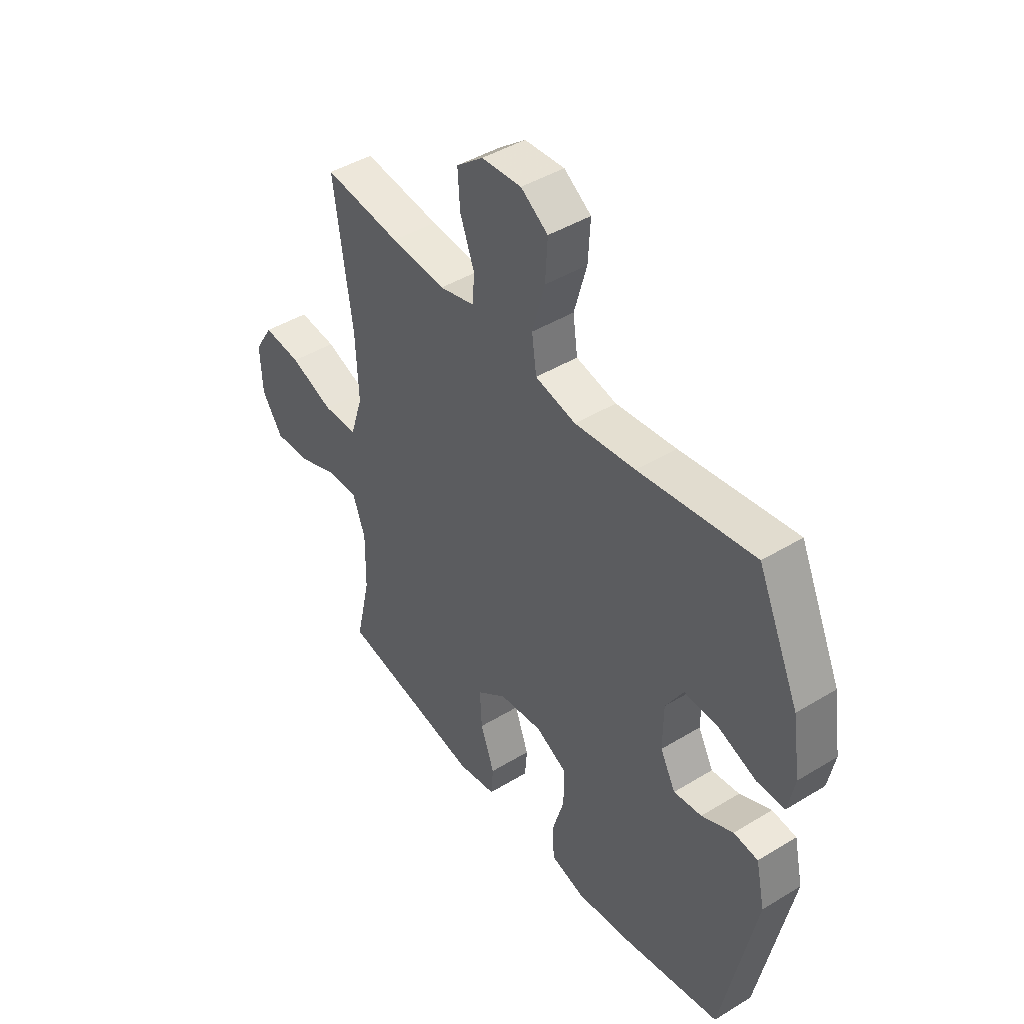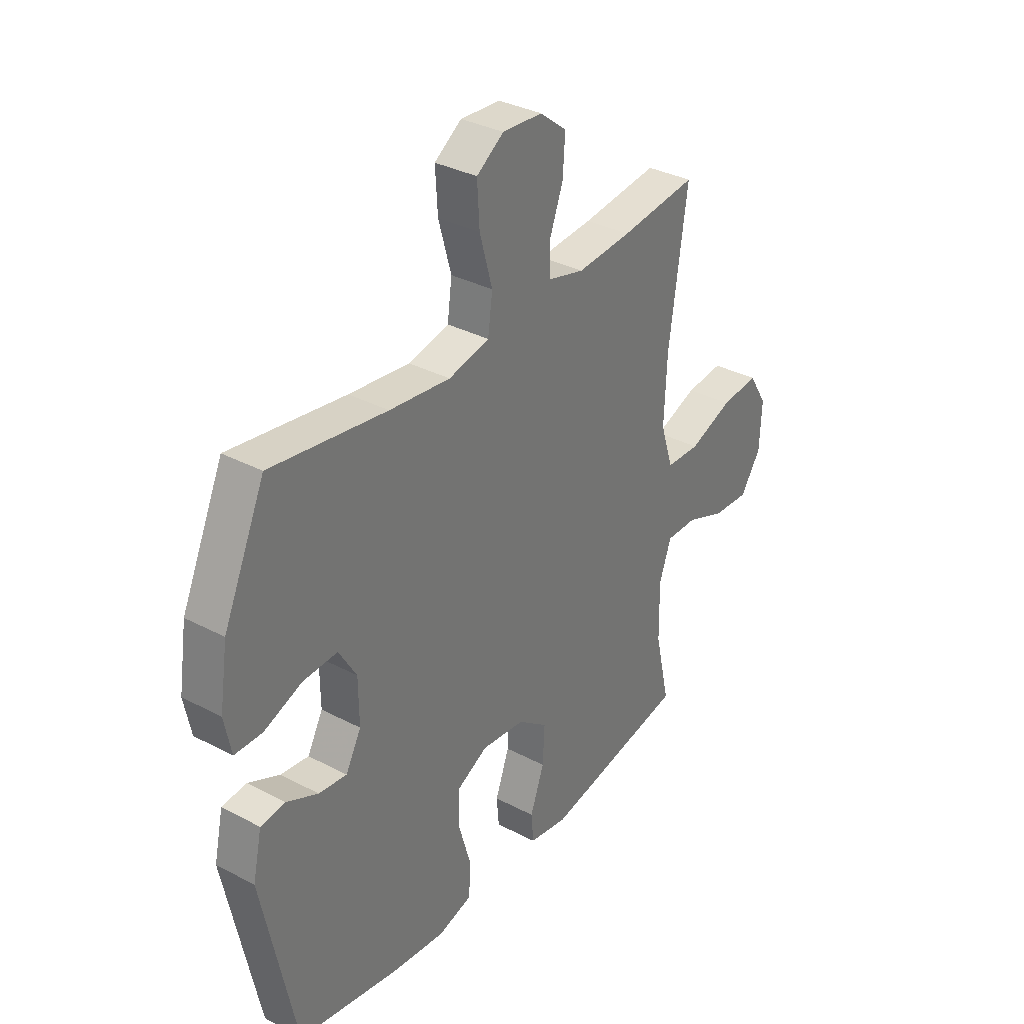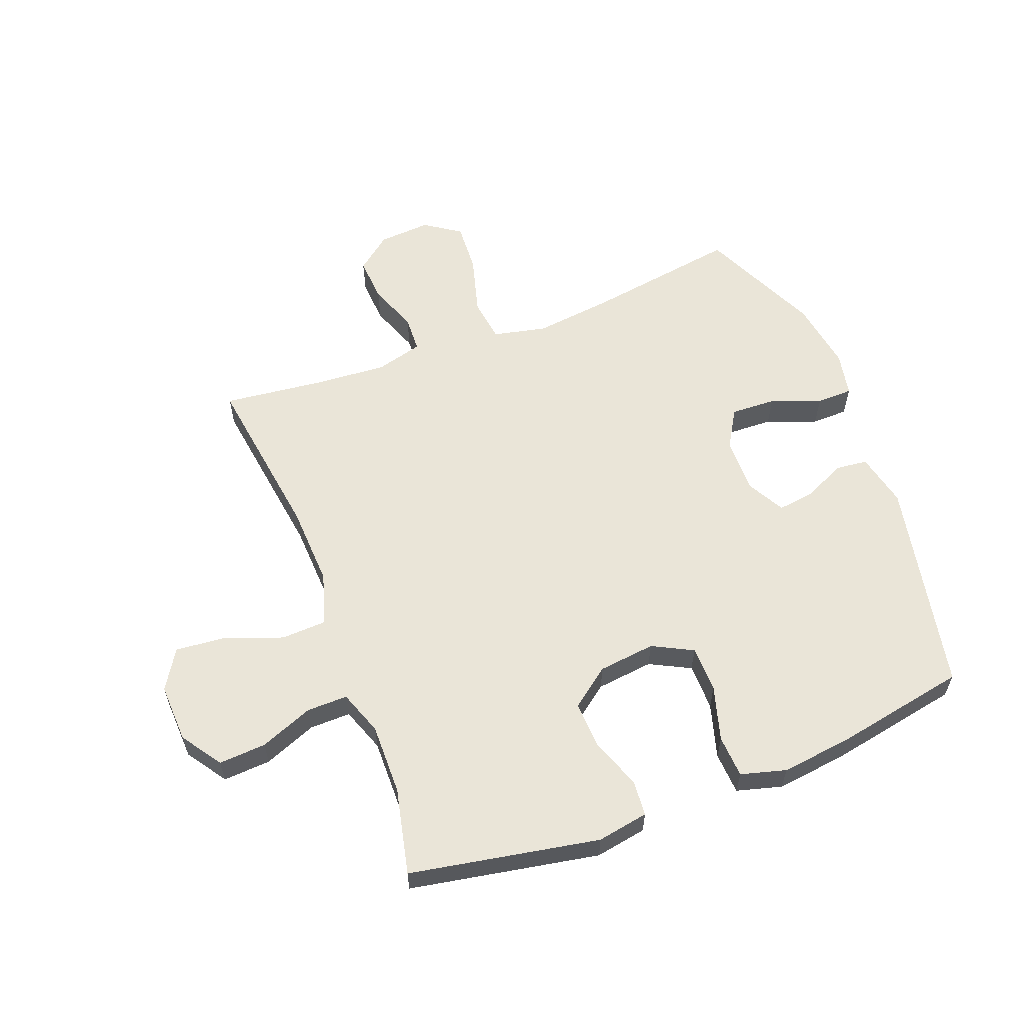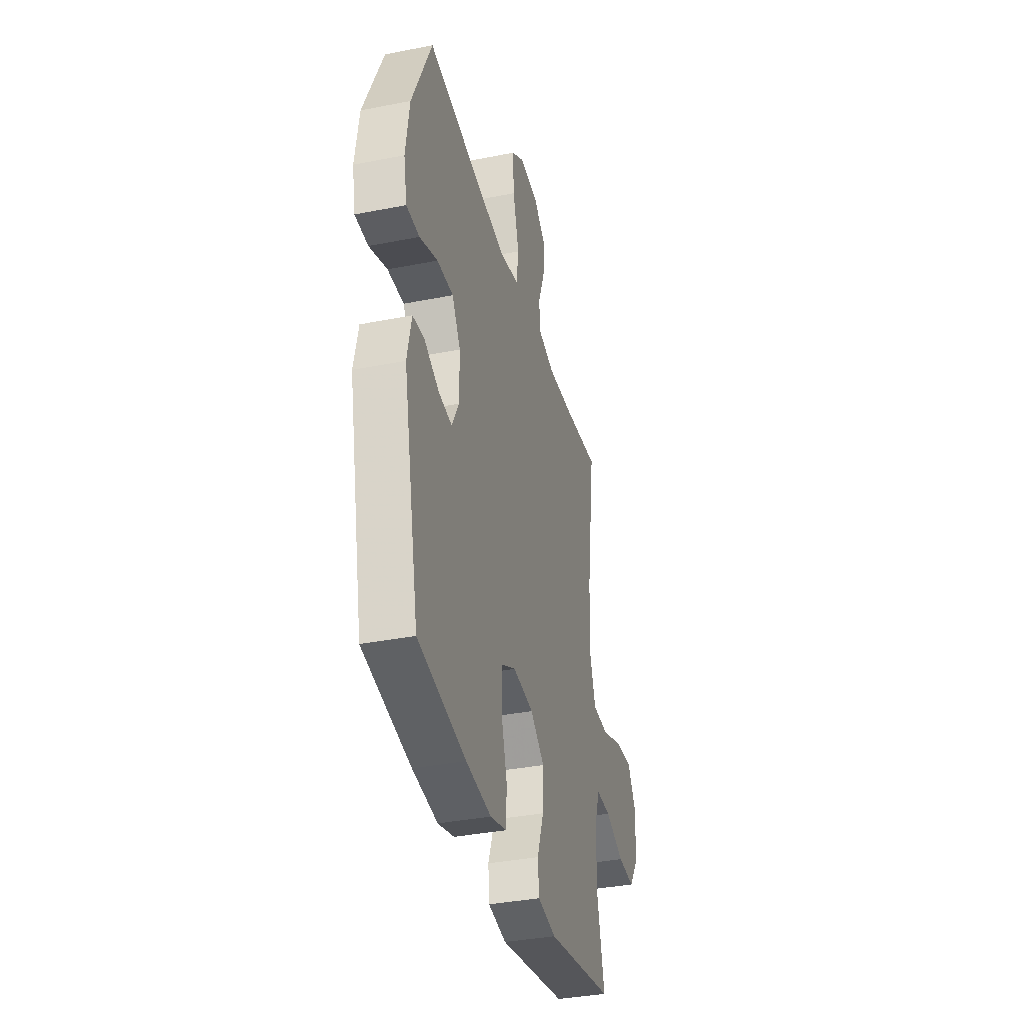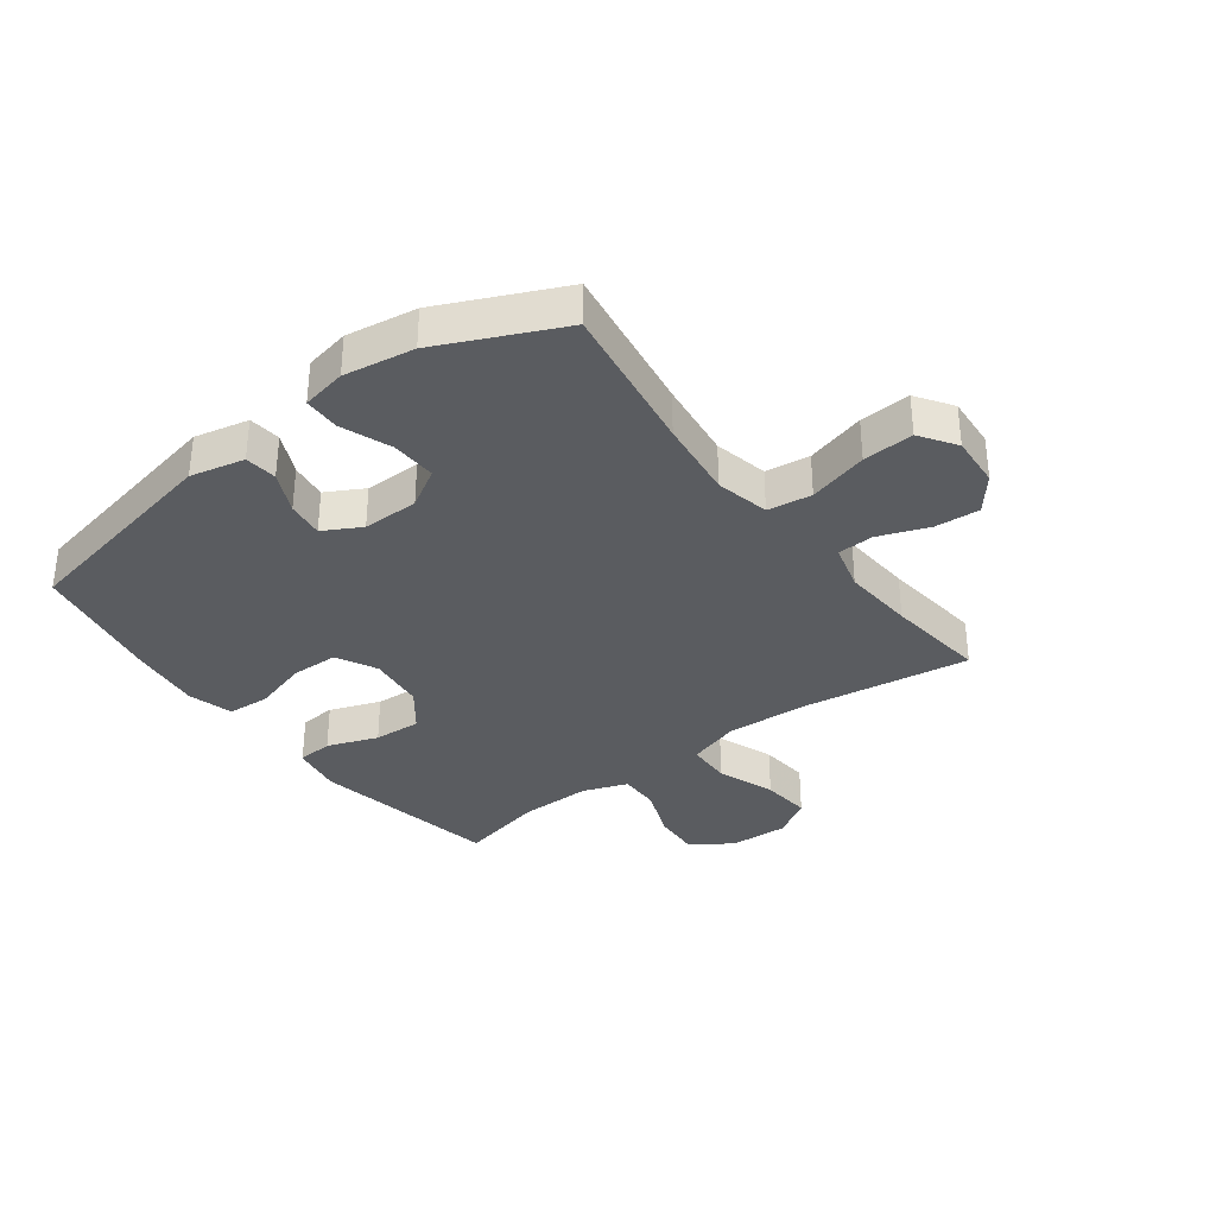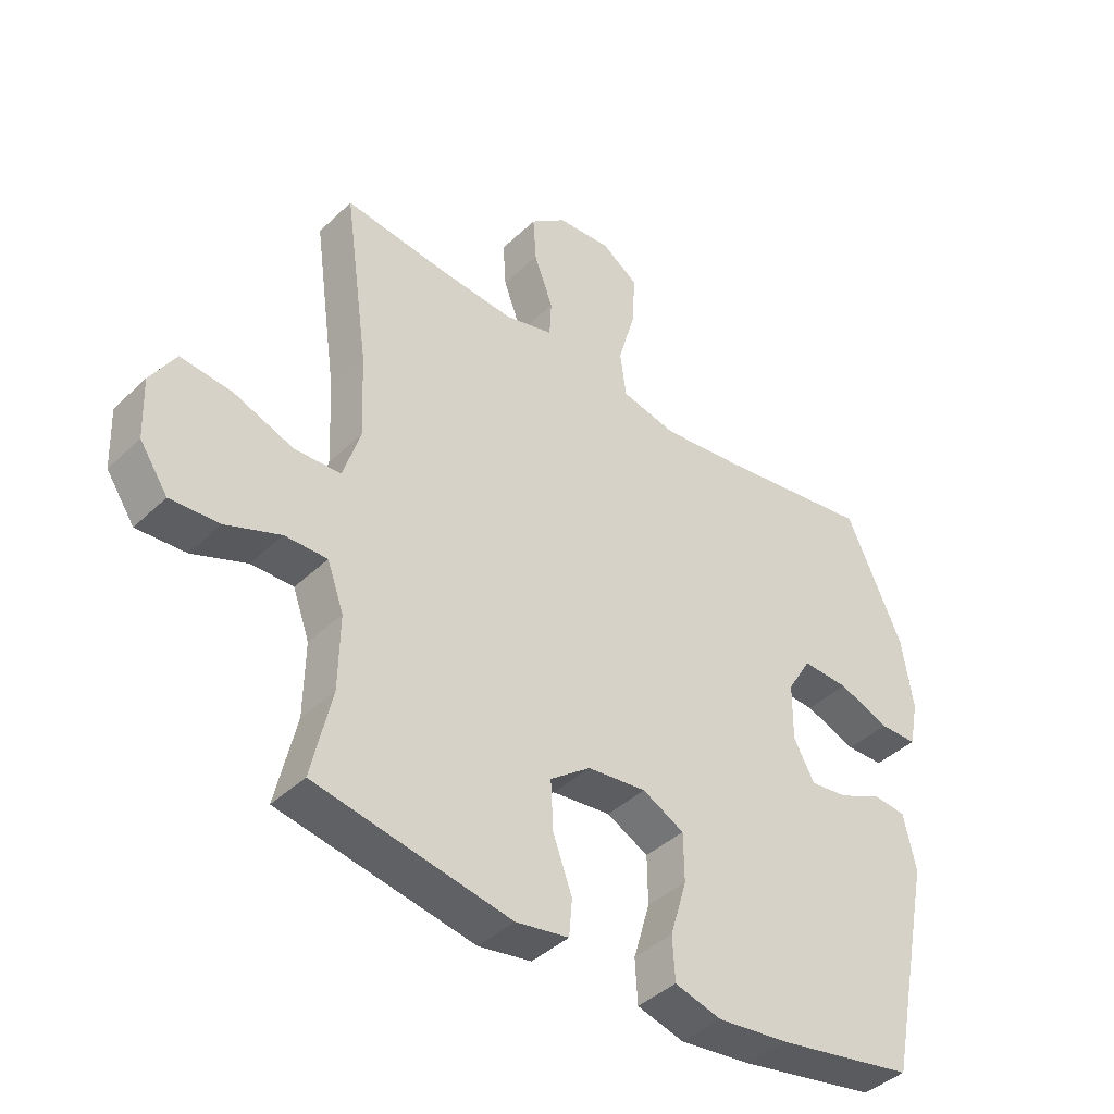
<metadata>
{"format":"obj","ext":"obj","renderer":"f3d","projection":"perspective","resolution":1024,"background":"white","views":[{"elev":44.1,"azim":-125.5,"up":"+Z"},{"elev":34.0,"azim":-54.5,"up":"+Z"},{"elev":59.1,"azim":159.0,"up":"+Y"},{"elev":-36.3,"azim":-75.5,"up":"+Z"},{"elev":-34.1,"azim":-53.2,"up":"+Y"},{"elev":-41.4,"azim":138.8,"up":"+Z"}]}
</metadata>
<code>
v 0.5 0.07 -0.5
v 0.182 0.07 -0.559
v 0.096 0.07 -0.544
v 0.091 0.07 -0.484
v 0.122 0.07 -0.399
v 0.126 0.07 -0.319
v 0.06 0.07 -0.269
v -0.036 0.07 -0.258
v -0.104 0.07 -0.293
v -0.105 0.07 -0.372
v -0.078 0.07 -0.464
v -0.082 0.07 -0.535
v -0.158 0.07 -0.556
v -0.276 0.07 -0.542
v -0.5 0.07 -0.5
v -0.574 0.07 -0.14
v -0.554 0.07 -0.049
v -0.5 0.07 -0.043
v -0.43 0.07 -0.076
v -0.368 0.07 -0.084
v -0.334 0.07 -0.021
v -0.335 0.07 0.073
v -0.374 0.07 0.138
v -0.45 0.07 0.135
v -0.534 0.07 0.103
v -0.595 0.07 0.104
v -0.61 0.07 0.179
v -0.592 0.07 0.297
v -0.5 0.07 0.5
v -0.245 0.07 0.461
v -0.111 0.07 0.445
v -0.021 0.07 0.465
v -0.011 0.07 0.539
v -0.039 0.07 0.639
v -0.044 0.07 0.724
v 0.016 0.07 0.765
v 0.104 0.07 0.759
v 0.163 0.07 0.712
v 0.158 0.07 0.636
v 0.127 0.07 0.553
v 0.13 0.07 0.492
v 0.209 0.07 0.471
v 0.33 0.07 0.48
v 0.5 0.07 0.5
v 0.46 0.07 0.215
v 0.454 0.07 0.079
v 0.482 0.07 -0.009
v 0.558 0.07 -0.012
v 0.655 0.07 0.024
v 0.739 0.07 0.032
v 0.78 0.07 -0.034
v 0.776 0.07 -0.133
v 0.73 0.07 -0.201
v 0.65 0.07 -0.196
v 0.561 0.07 -0.161
v 0.492 0.07 -0.16
v 0.465 0.07 -0.235
v 0.467 0.07 -0.355
v 0.5 0 -0.5
v 0.182 0 -0.559
v 0.096 0 -0.544
v 0.091 0 -0.484
v 0.122 0 -0.399
v 0.126 0 -0.319
v 0.06 0 -0.269
v -0.036 0 -0.258
v -0.104 0 -0.293
v -0.105 0 -0.372
v -0.078 0 -0.464
v -0.082 0 -0.535
v -0.158 0 -0.556
v -0.276 0 -0.542
v -0.5 0 -0.5
v -0.574 0 -0.14
v -0.554 0 -0.049
v -0.5 0 -0.043
v -0.43 0 -0.076
v -0.368 0 -0.084
v -0.334 0 -0.021
v -0.335 0 0.073
v -0.374 0 0.138
v -0.45 0 0.135
v -0.534 0 0.103
v -0.595 0 0.104
v -0.61 0 0.179
v -0.592 0 0.297
v -0.5 0 0.5
v -0.245 0 0.461
v -0.111 0 0.445
v -0.021 0 0.465
v -0.011 0 0.539
v -0.039 0 0.639
v -0.044 0 0.724
v 0.016 0 0.765
v 0.104 0 0.759
v 0.163 0 0.712
v 0.158 0 0.636
v 0.127 0 0.553
v 0.13 0 0.492
v 0.209 0 0.471
v 0.33 0 0.48
v 0.5 0 0.5
v 0.46 0 0.215
v 0.454 0 0.079
v 0.482 0 -0.009
v 0.558 0 -0.012
v 0.655 0 0.024
v 0.739 0 0.032
v 0.78 0 -0.034
v 0.776 0 -0.133
v 0.73 0 -0.201
v 0.65 0 -0.196
v 0.561 0 -0.161
v 0.492 0 -0.16
v 0.465 0 -0.235
v 0.467 0 -0.355
f 53 54 55
f 52 53 55
f 51 52 55
f 50 51 55
f 49 50 55
f 48 49 55
f 47 48 55 56
f 46 47 56 57
f 43 44 45
f 42 43 45 46
f 46 57 58
f 42 46 58
f 41 42 58
f 38 39 40
f 37 38 40
f 36 37 40
f 35 36 40
f 34 35 40
f 33 34 40
f 32 33 40 41
f 28 29 30
f 27 28 30
f 26 27 30
f 25 26 30
f 24 25 30
f 23 24 30 31
f 41 58 1
f 32 41 1
f 31 32 1
f 23 31 1
f 22 23 1
f 17 18 19
f 16 17 19
f 15 16 19
f 14 15 19
f 13 14 19
f 12 13 19
f 11 12 19
f 10 11 19
f 9 10 19 20
f 3 4 5
f 2 3 5
f 1 2 5
f 1 5 6
f 21 22 1
f 8 9 20 21
f 7 8 21
f 7 21 1
f 1 6 7
f 113 112 111
f 113 111 110
f 113 110 109
f 113 109 108
f 113 108 107
f 113 107 106
f 114 113 106 105
f 115 114 105 104
f 103 102 101
f 104 103 101 100
f 116 115 104
f 116 104 100
f 116 100 99
f 98 97 96
f 98 96 95
f 98 95 94
f 98 94 93
f 98 93 92
f 98 92 91
f 99 98 91 90
f 88 87 86
f 88 86 85
f 88 85 84
f 88 84 83
f 88 83 82
f 89 88 82 81
f 59 116 99
f 59 99 90
f 59 90 89
f 59 89 81
f 59 81 80
f 77 76 75
f 77 75 74
f 77 74 73
f 77 73 72
f 77 72 71
f 77 71 70
f 77 70 69
f 77 69 68
f 78 77 68 67
f 63 62 61
f 63 61 60
f 63 60 59
f 64 63 59
f 59 80 79
f 79 78 67 66
f 79 66 65
f 59 79 65
f 65 64 59
f 1 59 60 2
f 2 60 61 3
f 3 61 62 4
f 4 62 63 5
f 5 63 64 6
f 6 64 65 7
f 7 65 66 8
f 8 66 67 9
f 9 67 68 10
f 10 68 69 11
f 11 69 70 12
f 12 70 71 13
f 13 71 72 14
f 14 72 73 15
f 15 73 74 16
f 16 74 75 17
f 17 75 76 18
f 18 76 77 19
f 19 77 78 20
f 20 78 79 21
f 21 79 80 22
f 22 80 81 23
f 23 81 82 24
f 24 82 83 25
f 25 83 84 26
f 26 84 85 27
f 27 85 86 28
f 28 86 87 29
f 29 87 88 30
f 30 88 89 31
f 31 89 90 32
f 32 90 91 33
f 33 91 92 34
f 34 92 93 35
f 35 93 94 36
f 36 94 95 37
f 37 95 96 38
f 38 96 97 39
f 39 97 98 40
f 40 98 99 41
f 41 99 100 42
f 42 100 101 43
f 43 101 102 44
f 44 102 103 45
f 45 103 104 46
f 46 104 105 47
f 47 105 106 48
f 48 106 107 49
f 49 107 108 50
f 50 108 109 51
f 51 109 110 52
f 52 110 111 53
f 53 111 112 54
f 54 112 113 55
f 55 113 114 56
f 56 114 115 57
f 57 115 116 58
f 58 116 59 1

</code>
